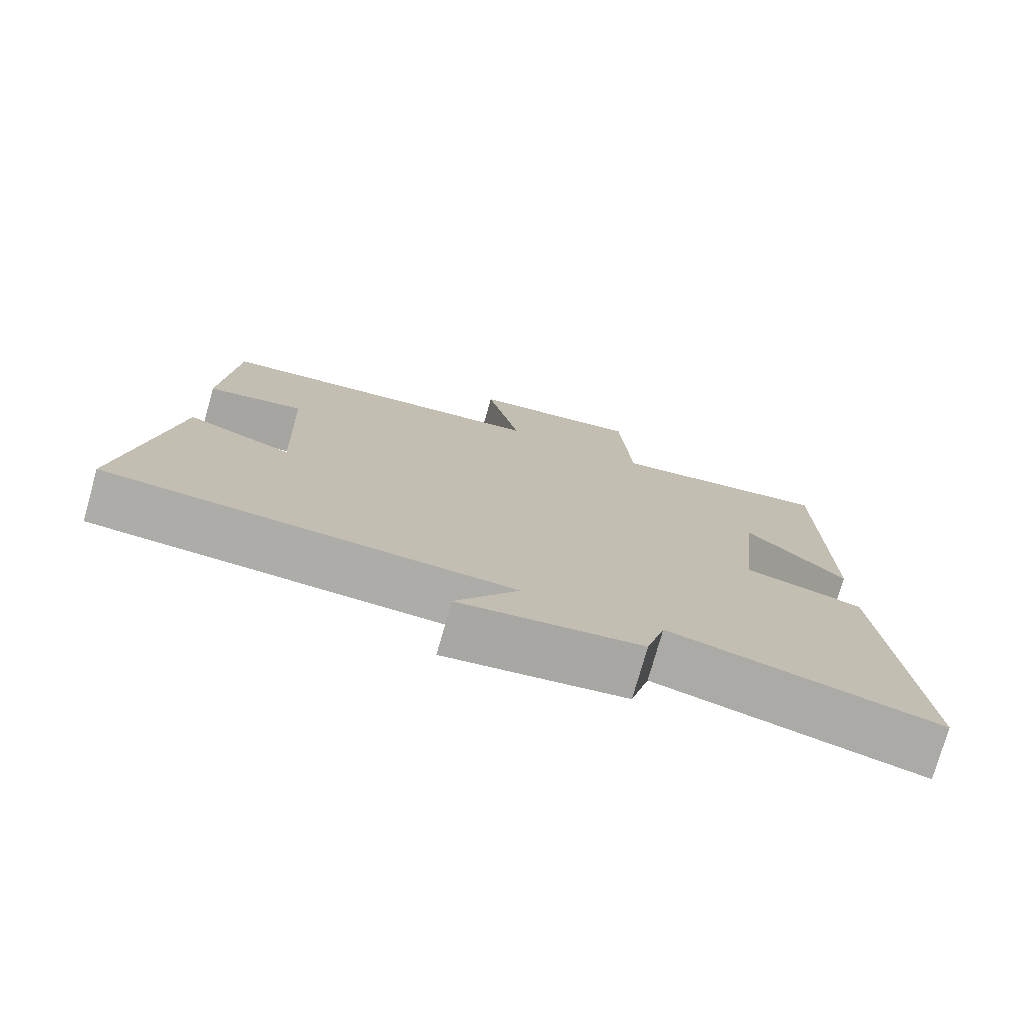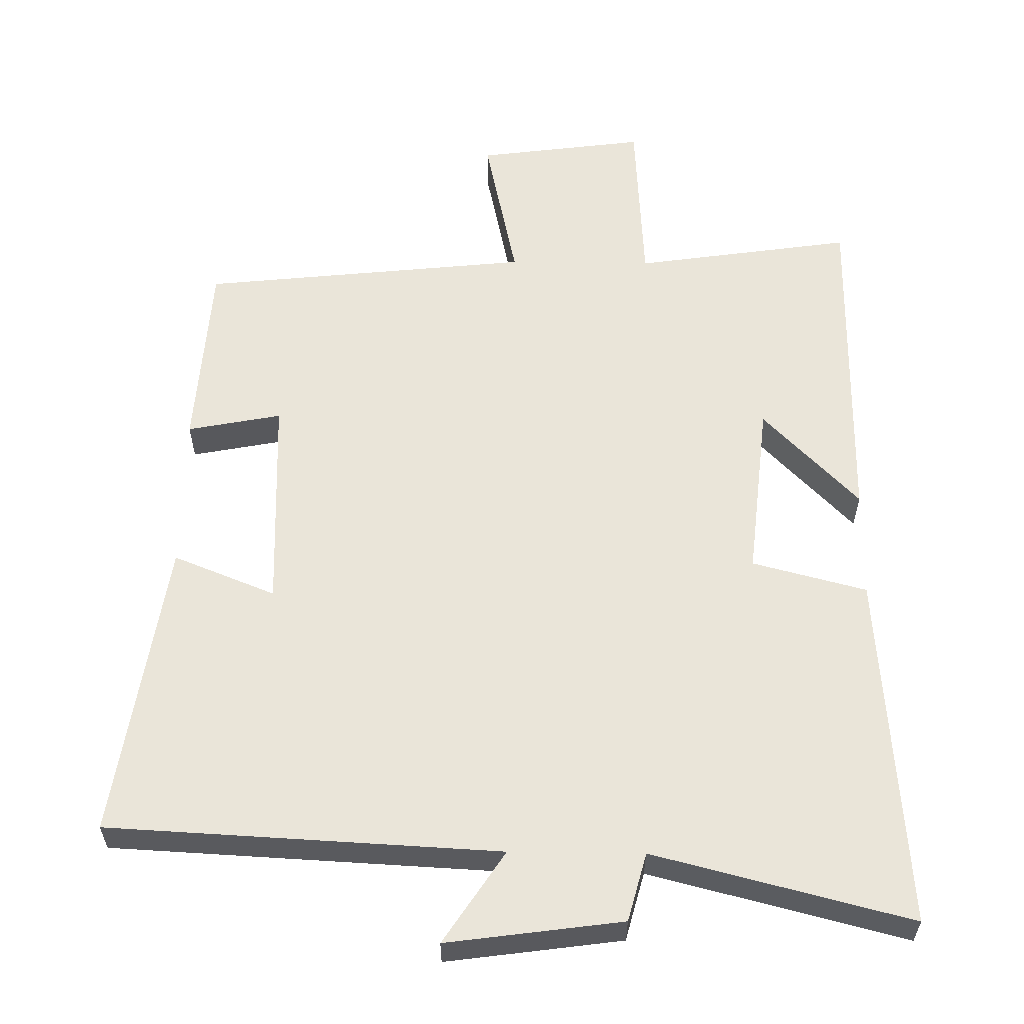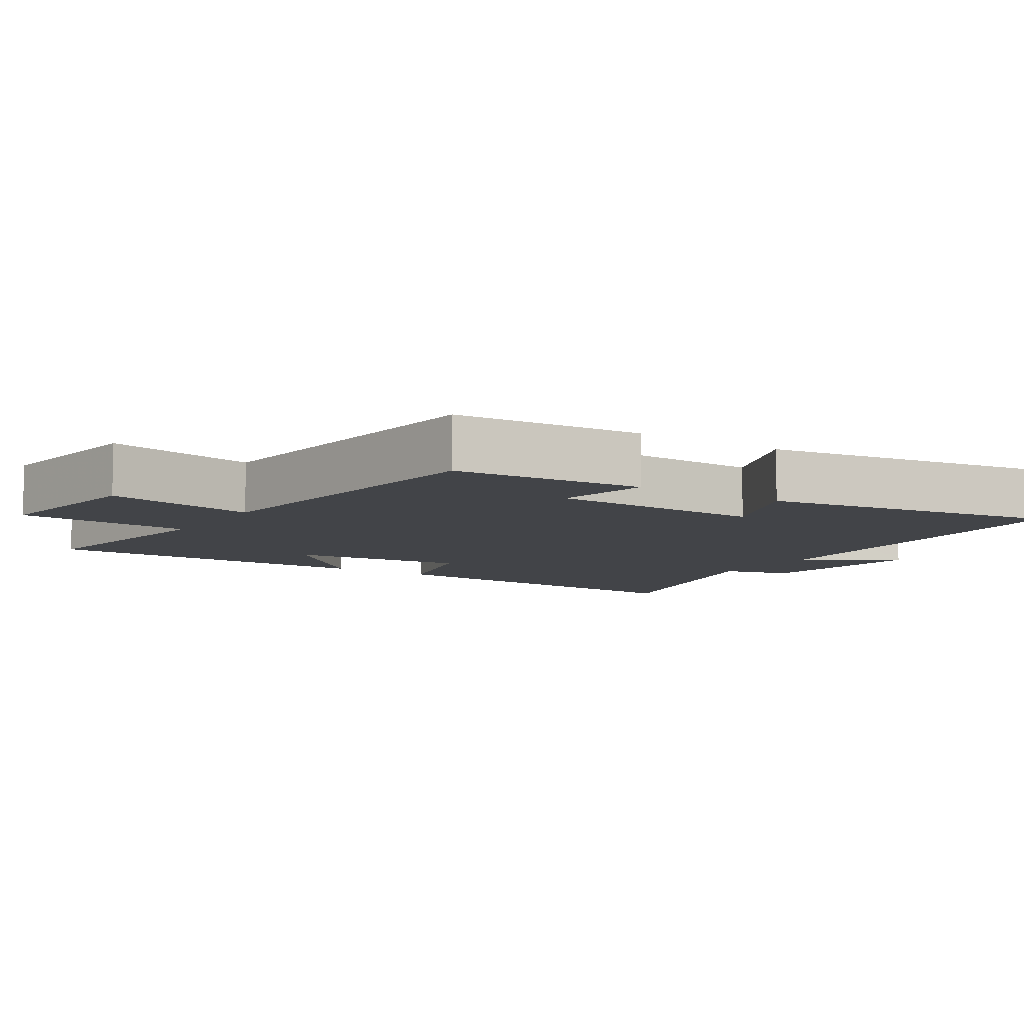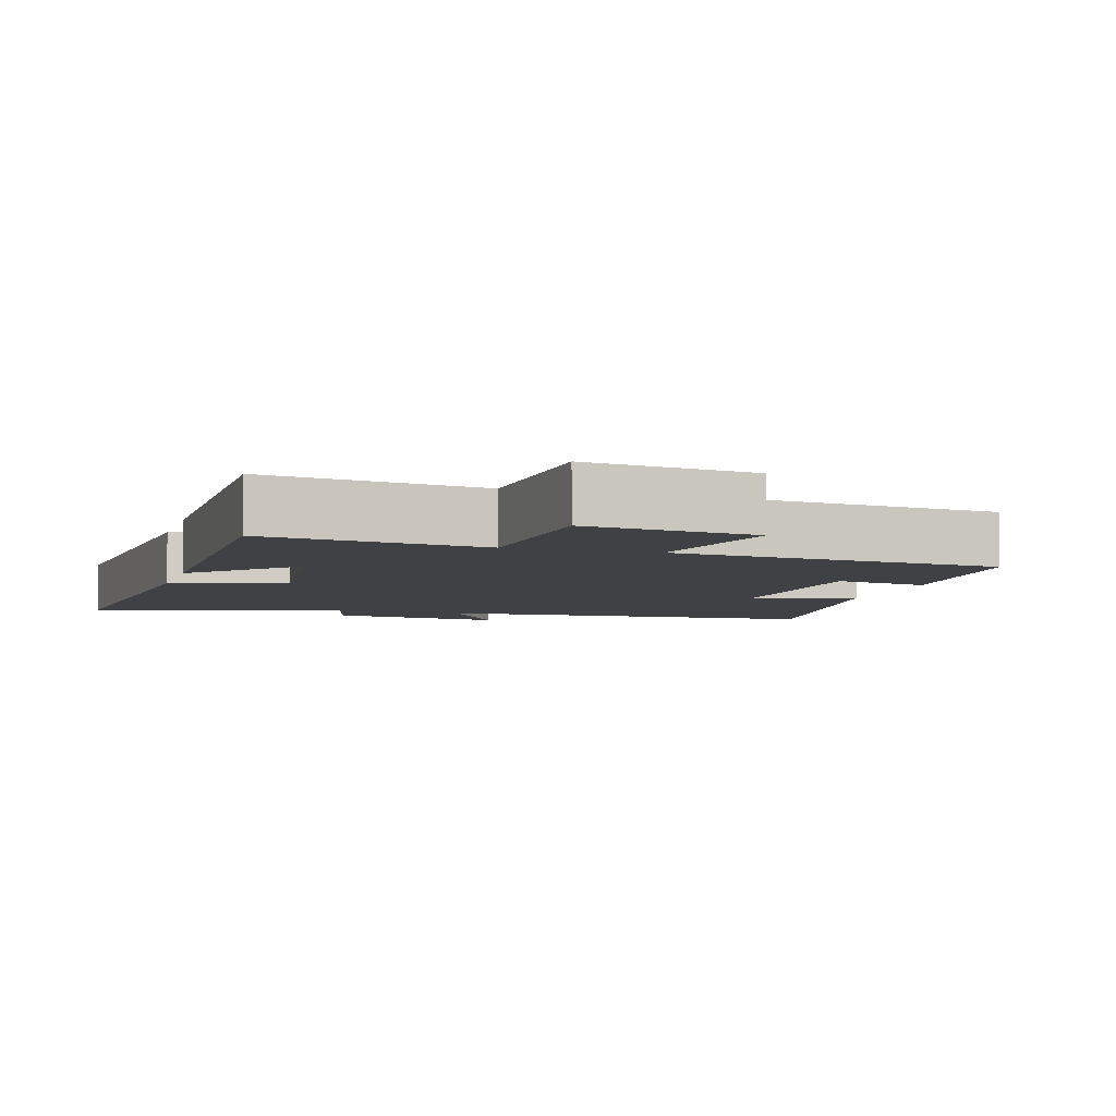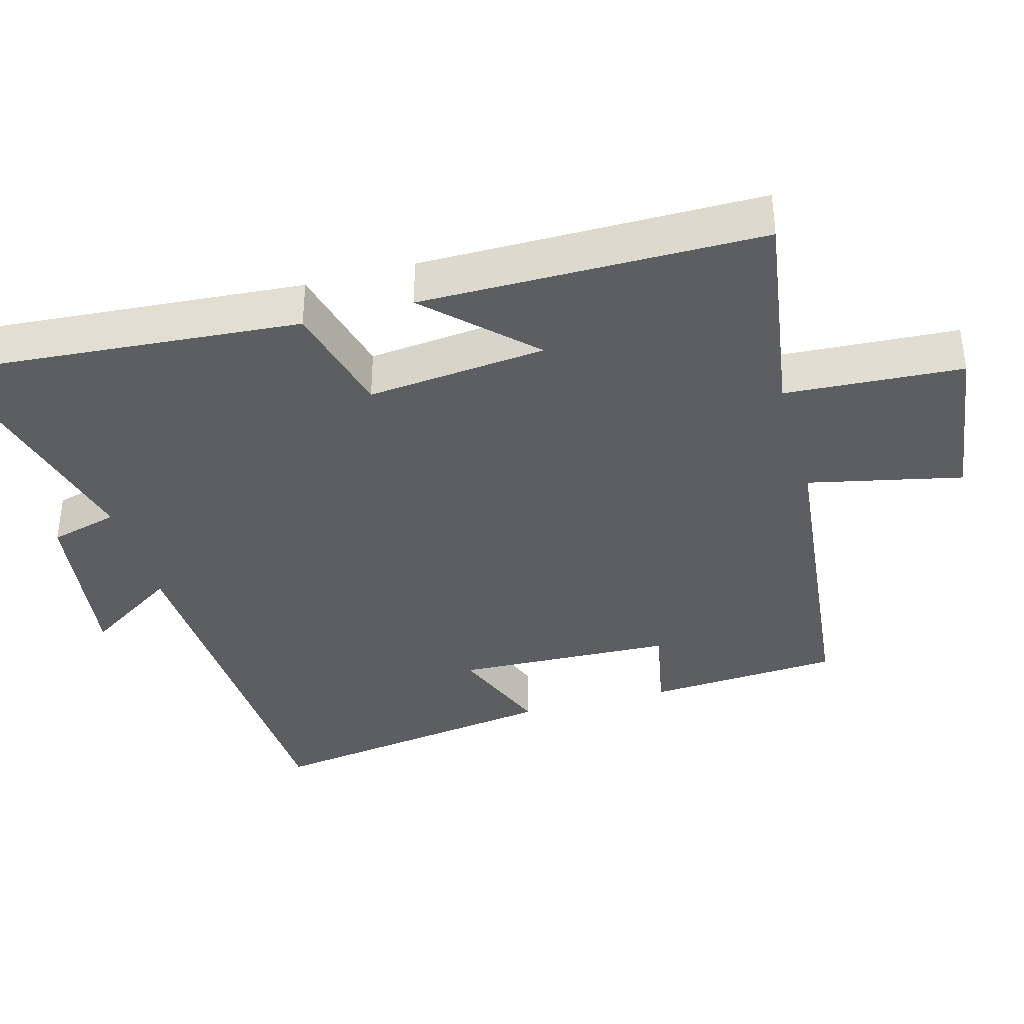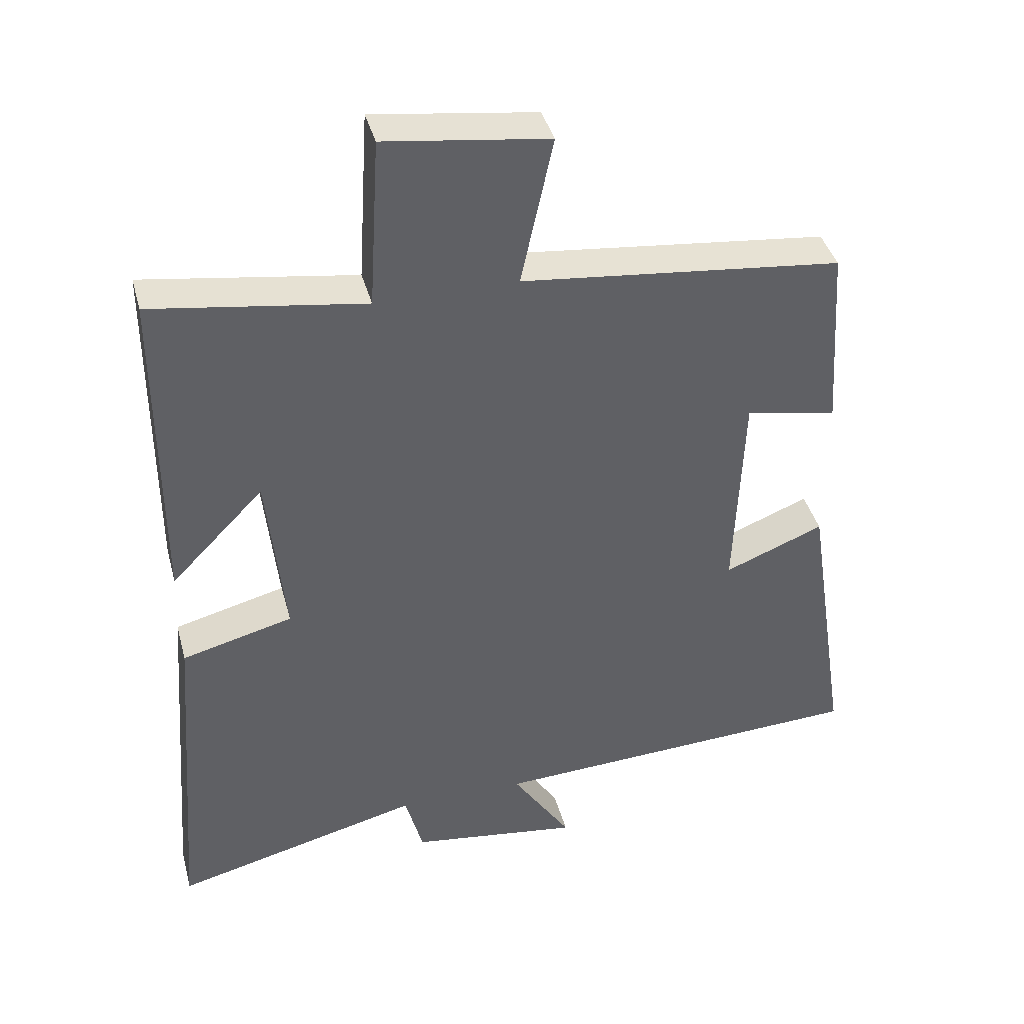
<metadata>
{"format":"obj","ext":"obj","renderer":"f3d","projection":"perspective","resolution":1024,"background":"white","views":[{"elev":-76.4,"azim":164.2,"up":"+Z"},{"elev":58.5,"azim":-179.2,"up":"+Y"},{"elev":-8.1,"azim":57.1,"up":"+Y"},{"elev":-5.6,"azim":-16.5,"up":"+Y"},{"elev":-37.4,"azim":-74.6,"up":"+Y"},{"elev":40.3,"azim":-14.7,"up":"+Z"}]}
</metadata>
<code>
v 0.482 0.07 0.45
v 0.5 0.07 0.177
v 0.367 0.07 0.203
v 0.355 0.07 -0.105
v 0.5 0.07 -0.047
v 0.565 0.07 -0.472
v 0.012 0.07 -0.5
v 0.098 0.07 -0.631
v -0.15 0.07 -0.597
v -0.176 0.07 -0.5
v -0.539 0.07 -0.592
v -0.5 0.07 -0.087
v -0.338 0.07 -0.045
v -0.364 0.07 0.207
v -0.5 0.07 0.067
v -0.5 0.07 0.546
v -0.191 0.07 0.5
v -0.176 0.07 0.749
v 0.062 0.07 0.717
v 0.015 0.07 0.5
v 0.482 0 0.45
v 0.5 0 0.177
v 0.367 0 0.203
v 0.355 0 -0.105
v 0.5 0 -0.047
v 0.565 0 -0.472
v 0.012 0 -0.5
v 0.098 0 -0.631
v -0.15 0 -0.597
v -0.176 0 -0.5
v -0.539 0 -0.592
v -0.5 0 -0.087
v -0.338 0 -0.045
v -0.364 0 0.207
v -0.5 0 0.067
v -0.5 0 0.546
v -0.191 0 0.5
v -0.176 0 0.749
v 0.062 0 0.717
v 0.015 0 0.5
f 17 18 19 20
f 1 2 3
f 20 1 3
f 17 20 3
f 14 15 16 17
f 17 3 4
f 14 17 4
f 13 14 4
f 12 13 4
f 11 12 4
f 10 11 4
f 7 8 9 10
f 6 7 10
f 5 6 10
f 4 5 10
f 40 39 38 37
f 23 22 21
f 23 21 40
f 23 40 37
f 37 36 35 34
f 24 23 37
f 24 37 34
f 24 34 33
f 24 33 32
f 24 32 31
f 24 31 30
f 30 29 28 27
f 30 27 26
f 30 26 25
f 30 25 24
f 1 21 22 2
f 2 22 23 3
f 3 23 24 4
f 4 24 25 5
f 5 25 26 6
f 6 26 27 7
f 7 27 28 8
f 8 28 29 9
f 9 29 30 10
f 10 30 31 11
f 11 31 32 12
f 12 32 33 13
f 13 33 34 14
f 14 34 35 15
f 15 35 36 16
f 16 36 37 17
f 17 37 38 18
f 18 38 39 19
f 19 39 40 20
f 20 40 21 1

</code>
